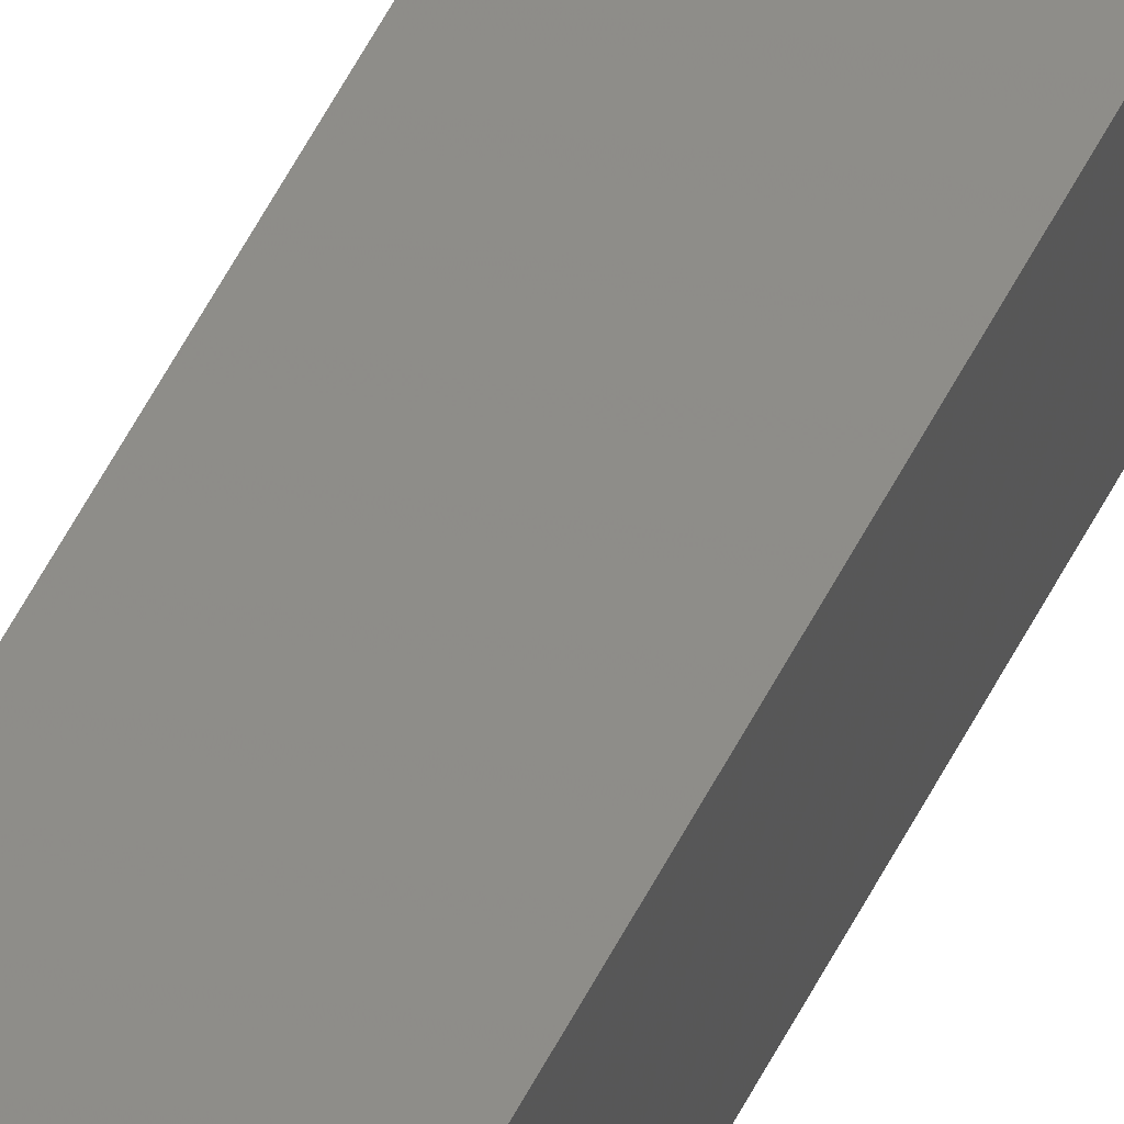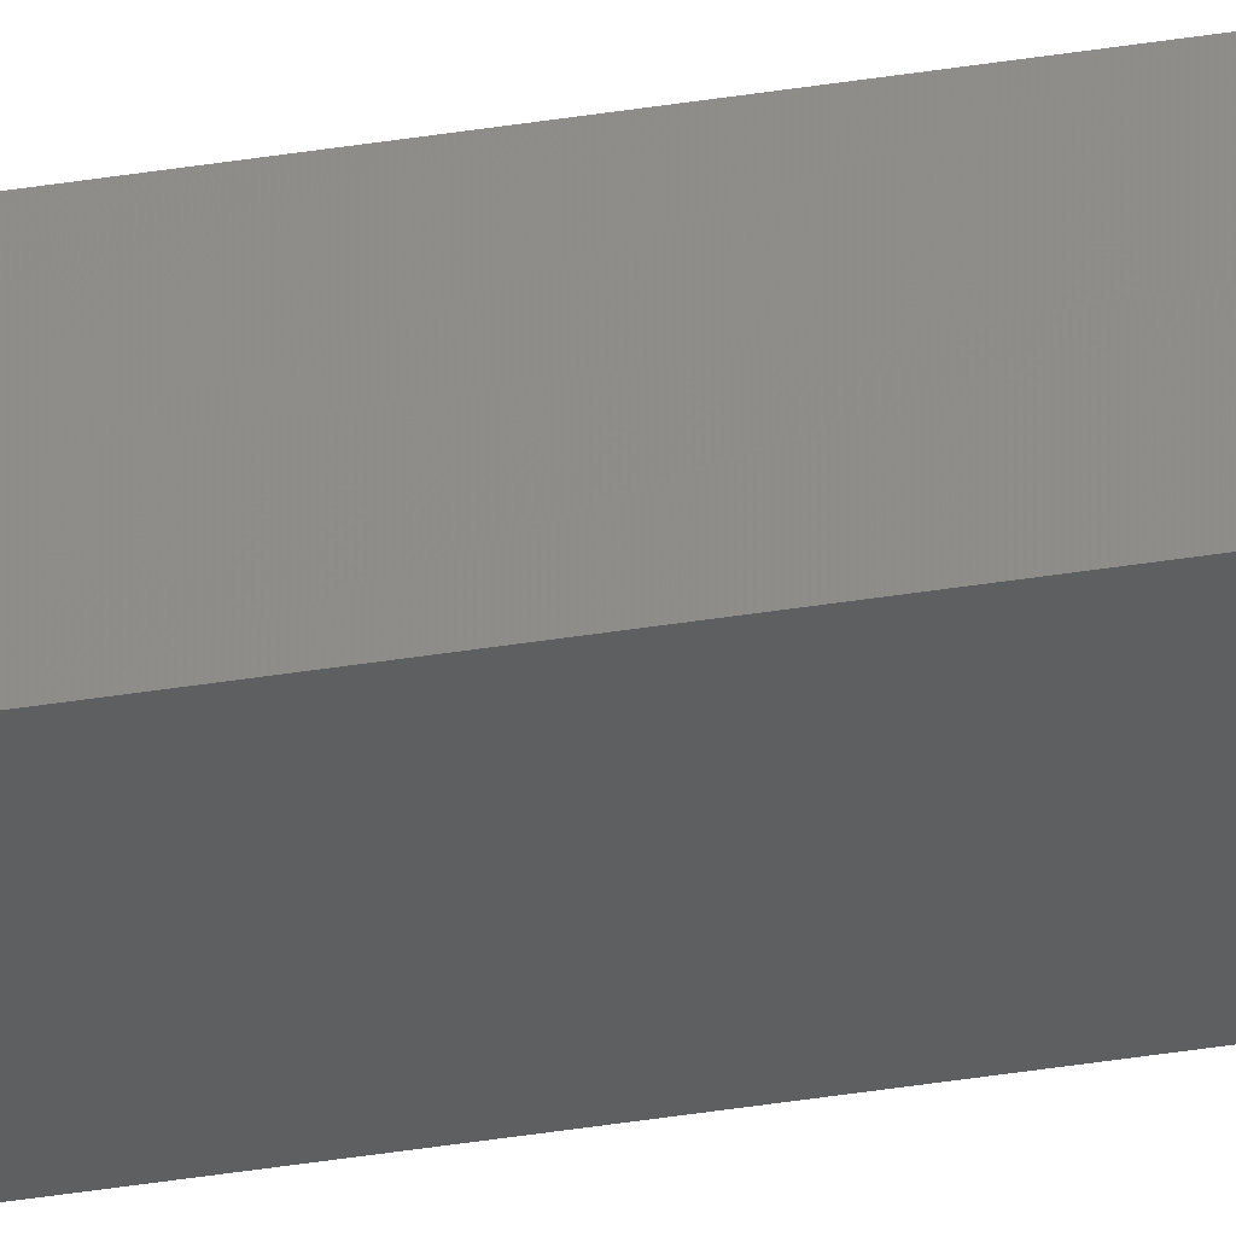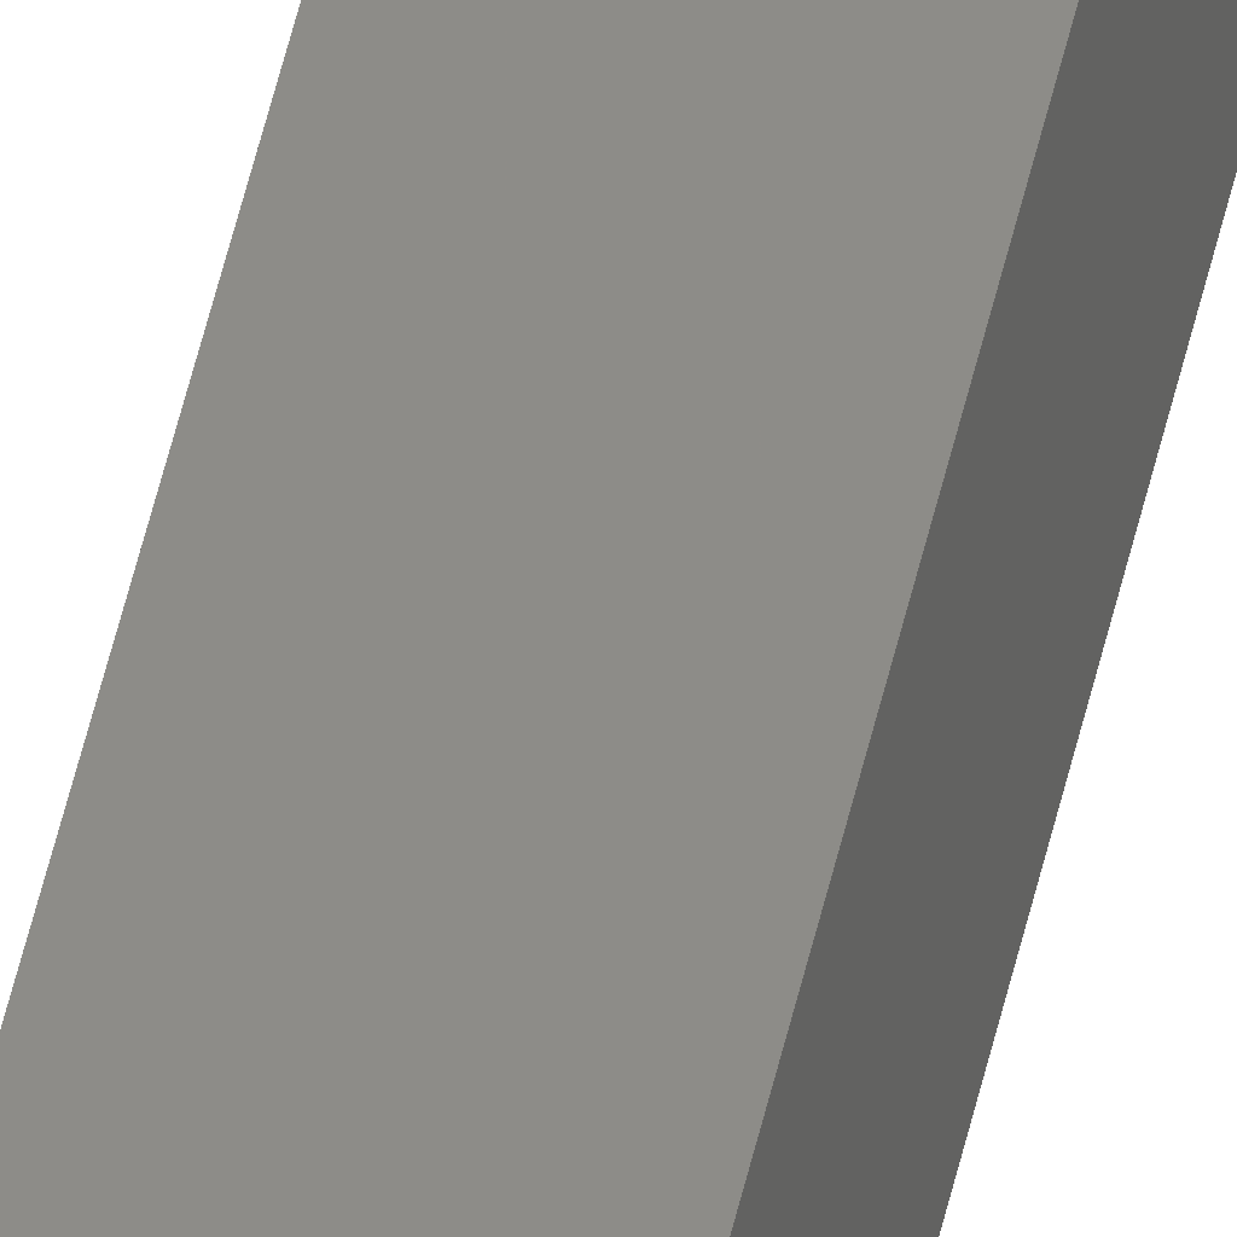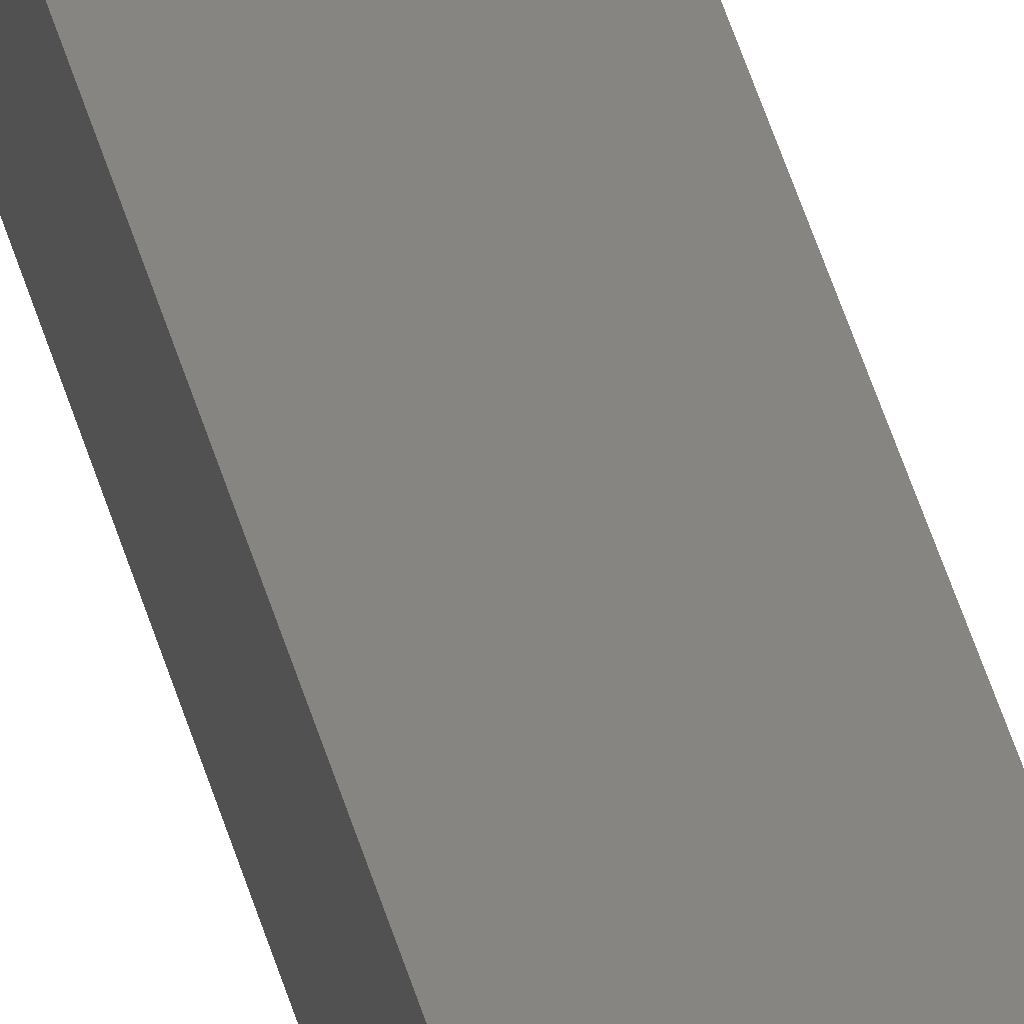
<metadata>
{"format":"stl","ext":"stl","renderer":"f3d","projection":"perspective","resolution":1024,"background":"white","views":[{"elev":35.5,"azim":-160.6,"up":"+Y"},{"elev":-43.9,"azim":-79.5,"up":"+Y"},{"elev":40.9,"azim":10.6,"up":"+Y"},{"elev":22.5,"azim":-8.3,"up":"+Y"}]}
</metadata>
<code>
# stl→obj: 16 verts, 28 faces
v 9.838 -3.855 -41.31
v 9.818 -3.857 -41.31
v 9.818 -3.857 -44.88
v 9.838 -3.855 -44.88
v 9.857 -3.853 -41.31
v 9.857 -3.853 -44.88
v 9.877 -3.851 -41.31
v 9.877 -3.851 -44.88
v 9.872 -3.801 -44.88
v 9.872 -3.801 -41.31
v 9.812 -3.807 -44.88
v 9.812 -3.807 -41.31
v 9.832 -3.805 -44.88
v 9.832 -3.805 -41.31
v 9.852 -3.803 -41.31
v 9.852 -3.803 -44.88
f 1 2 3
f 1 3 4
f 5 4 6
f 5 1 4
f 7 6 8
f 7 5 6
f 7 8 9
f 10 7 9
f 11 12 13
f 12 14 13
f 13 15 16
f 14 15 13
f 16 10 9
f 15 10 16
f 12 11 3
f 2 12 3
f 15 7 10
f 15 5 7
f 14 1 15
f 15 1 5
f 12 2 14
f 14 2 1
f 8 16 9
f 6 13 16
f 6 16 8
f 4 13 6
f 3 11 13
f 3 13 4

</code>
